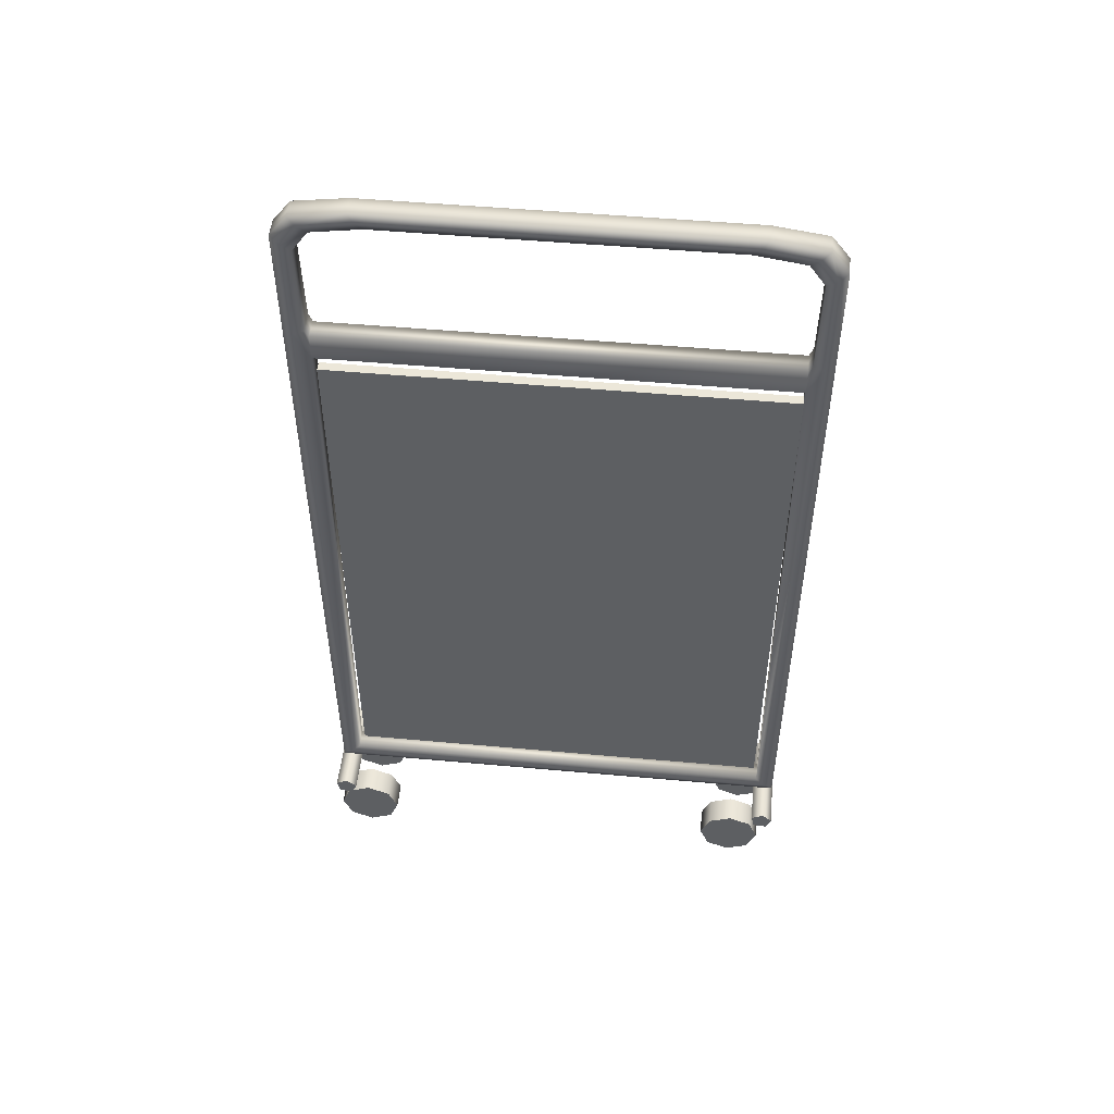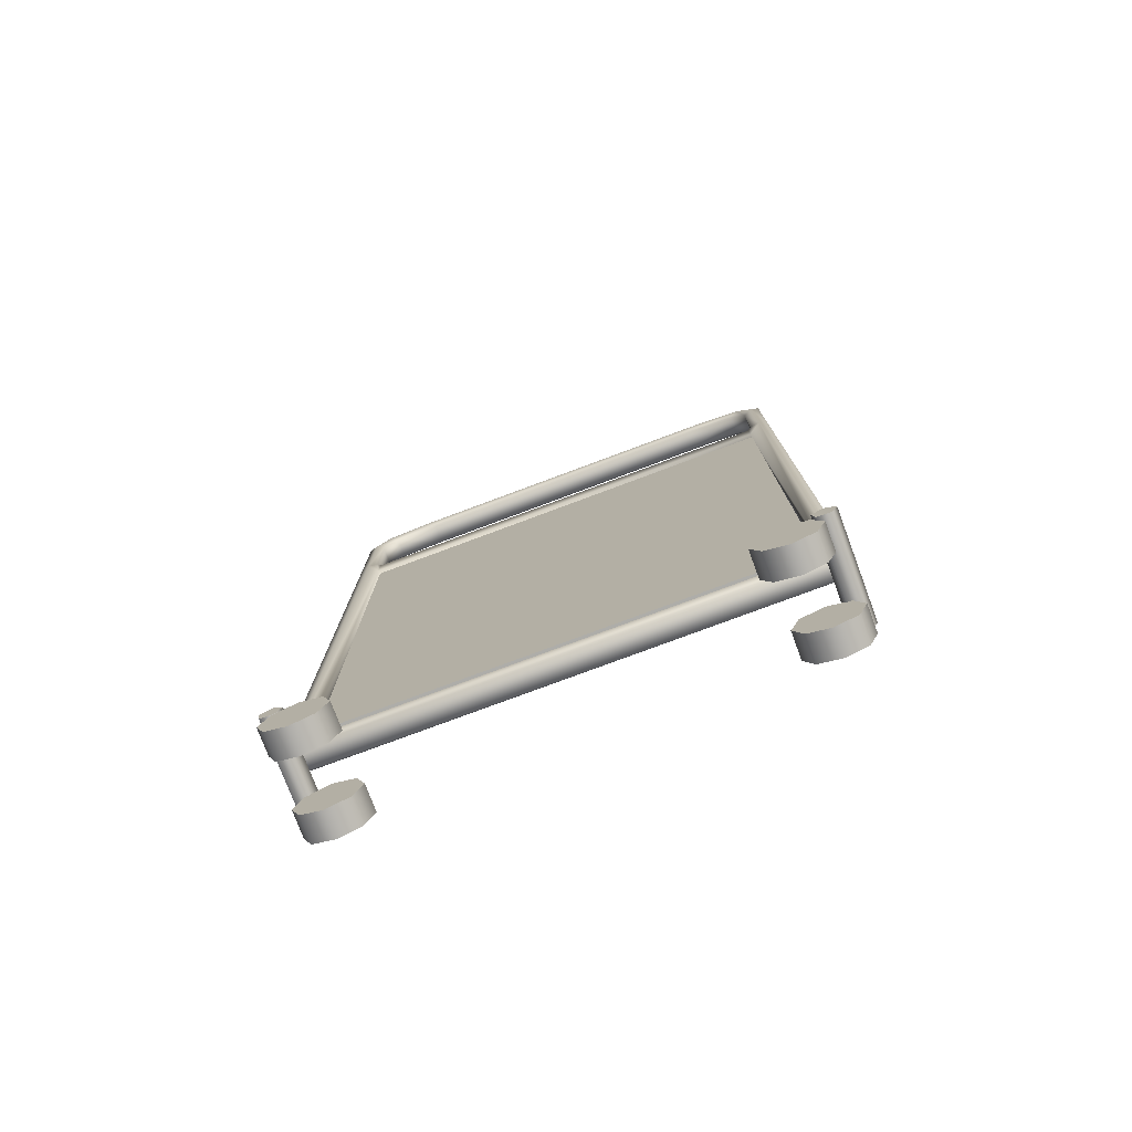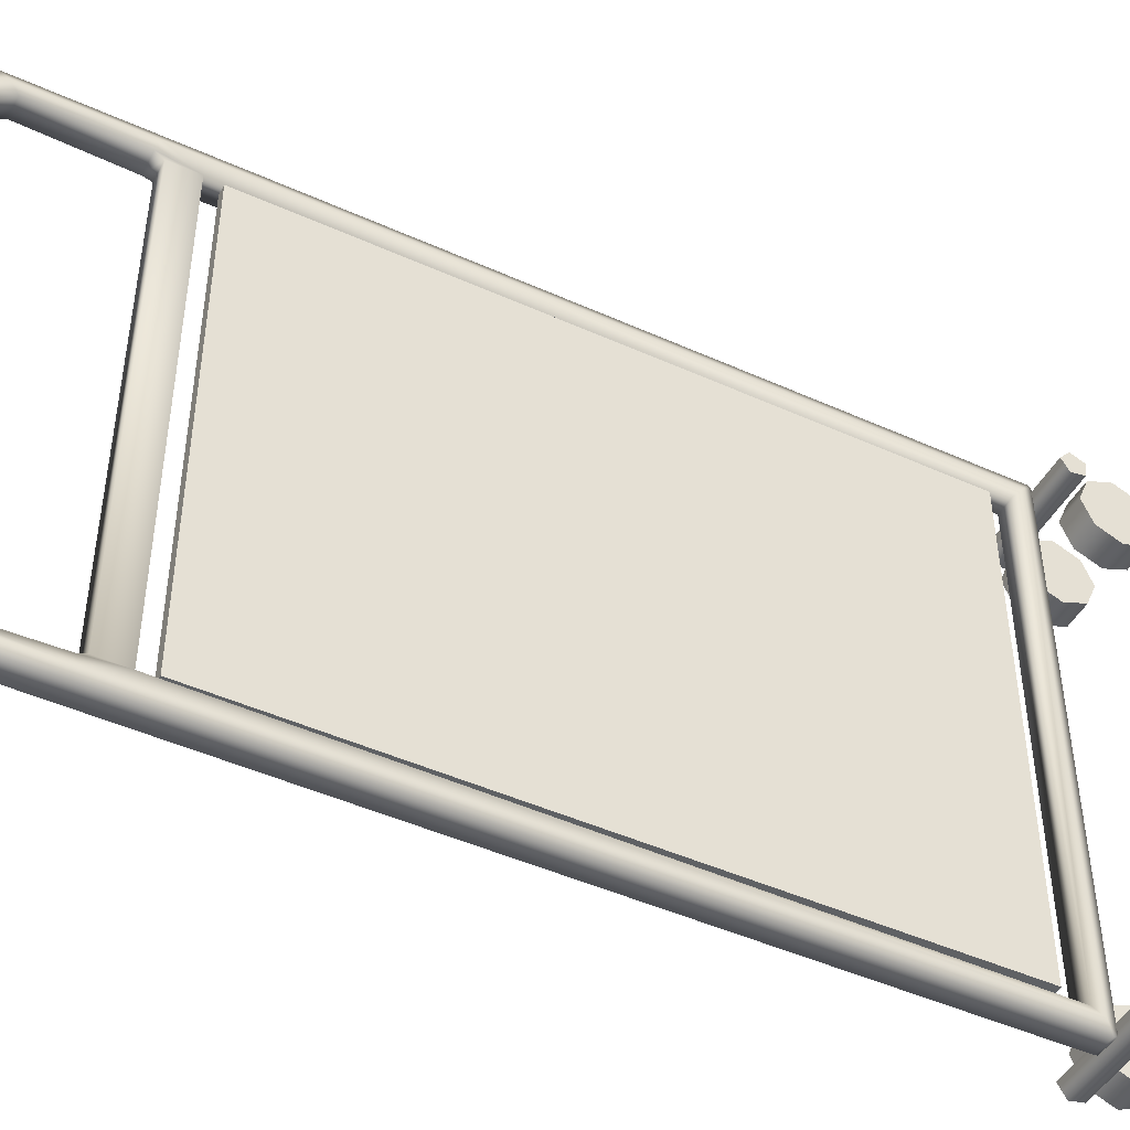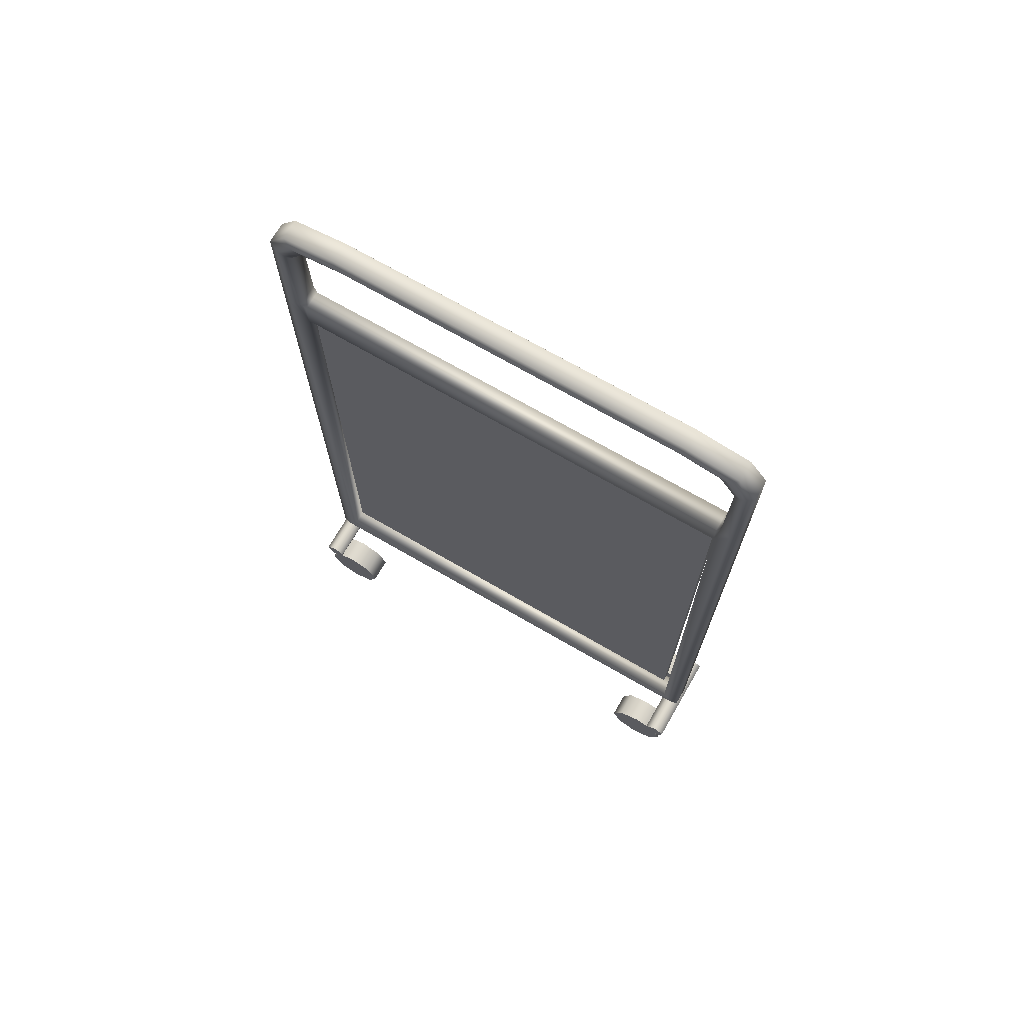
<metadata>
{"format":"obj","ext":"obj","renderer":"f3d","projection":"perspective","resolution":1024,"background":"white","views":[{"elev":50.0,"azim":-84.3,"up":"+Y"},{"elev":-77.1,"azim":-69.5,"up":"+Y"},{"elev":-46.4,"azim":-117.3,"up":"+Z"},{"elev":71.0,"azim":120.1,"up":"+Y"}]}
</metadata>
<code>
g ____488
v -0.5977 118.8 -102.9
v -0.5977 -155.3 -102.9
v -0.5977 -155.3 105.1
v -0.5977 118.8 105.1
v -5.064 118.8 105.1
v -5.064 -155.3 105.1
v -5.064 -155.3 -102.9
v -5.064 118.8 -102.9
v -11.44 -191.9 80.07
v -23.73 -202.4 84.42
v -11.44 -202.4 84.42
v -23.73 -191.9 80.07
v -23.73 -181.4 84.42
v -11.44 -181.4 84.42
v -11.44 -206.8 94.92
v -11.44 -202.4 84.42
v -23.73 -202.4 84.42
v -23.73 -206.8 94.92
v -23.73 -202.4 105.4
v -11.44 -202.4 105.4
v -11.44 -202.4 105.4
v -23.73 -202.4 105.4
v -23.73 -191.9 109.8
v -11.44 -191.9 109.8
v -23.73 -181.4 105.4
v -11.44 -181.4 105.4
v -11.44 -181.4 105.4
v -23.73 -181.4 105.4
v -23.73 -177 94.92
v -11.44 -177 94.92
v -23.73 -181.4 84.42
v -11.44 -181.4 84.42
v 10.84 -191.9 84.59
v 10.84 -202.4 88.94
v 23.13 -202.4 88.94
v 23.13 -191.9 84.59
v 23.13 -181.4 88.94
v 10.84 -181.4 88.94
v 23.13 -202.4 88.94
v 10.84 -202.4 88.94
v 10.84 -206.8 99.44
v 23.13 -206.8 99.44
v 23.13 -202.4 110
v 10.84 -202.4 110
v 23.13 -191.9 114.3
v 23.13 -202.4 110
v 10.84 -202.4 110
v 10.84 -191.9 114.3
v 23.13 -181.4 110
v 10.84 -181.4 110
v 10.84 -181.4 110
v 23.13 -177 99.44
v 23.13 -181.4 110
v 10.84 -177 99.44
v 10.84 -181.4 88.94
v 23.13 -181.4 88.94
v 23.13 -191.9 -114.6
v 10.84 -202.4 -110.2
v 23.13 -202.4 -110.2
v 10.84 -191.9 -114.6
v 10.84 -181.4 -110.2
v 23.13 -181.4 -110.2
v 10.84 -202.4 -110.2
v 23.13 -206.8 -99.7
v 23.13 -202.4 -110.2
v 10.84 -206.8 -99.7
v 23.13 -202.4 -89.2
v 10.84 -202.4 -89.2
v 23.13 -202.4 -89.2
v 10.84 -202.4 -89.2
v 10.84 -191.9 -84.85
v 23.13 -191.9 -84.85
v 10.84 -181.4 -89.2
v 23.13 -181.4 -89.2
v 23.13 -181.4 -89.2
v 10.84 -181.4 -89.2
v 10.84 -177 -99.7
v 23.13 -177 -99.7
v 23.13 -181.4 -110.2
v 10.84 -181.4 -110.2
v -11.44 -191.9 -114.6
v -23.73 -202.4 -110.2
v -11.44 -202.4 -110.2
v -23.73 -191.9 -114.6
v -23.73 -181.4 -110.2
v -11.44 -181.4 -110.2
v -23.73 -206.8 -99.7
v -11.44 -202.4 -110.2
v -23.73 -202.4 -110.2
v -11.44 -206.8 -99.7
v -11.44 -202.4 -89.2
v -23.73 -202.4 -89.2
v -11.44 -191.9 -84.85
v -11.44 -202.4 -89.2
v -23.73 -202.4 -89.2
v -23.73 -191.9 -84.85
v -23.73 -181.4 -89.2
v -11.44 -181.4 -89.2
v -11.44 -177 -99.7
v -11.44 -181.4 -89.2
v -23.73 -181.4 -89.2
v -23.73 -177 -99.7
v -11.44 -181.4 -110.2
v -23.73 -181.4 -110.2
v -23.87 -181.8 114
v 23.87 -181.8 114
v 23.87 -181.1 107.6
v -23.87 -181.1 107.6
v -23.87 -174.8 106.3
v -23.87 -181.1 107.6
v 23.87 -181.1 107.6
v 23.87 -174.8 106.3
v -23.87 -174.8 106.3
v 23.87 -174.8 106.3
v 23.87 -171.6 111.8
v -23.87 -171.6 111.8
v 23.87 -175.9 116.6
v -23.87 -175.9 116.6
v 23.87 -175.9 116.6
v 23.87 -181.8 114
v -23.87 -181.8 114
v -23.87 -175.9 116.6
v 23.87 -181.8 -108.9
v 23.87 -181.1 -115.3
v -23.87 -181.1 -115.3
v -23.87 -181.8 -108.9
v 23.87 -181.1 -115.3
v 23.87 -174.8 -116.6
v -23.87 -174.8 -116.6
v -23.87 -181.1 -115.3
v 23.87 -174.8 -116.6
v -23.87 -171.6 -111.1
v -23.87 -174.8 -116.6
v 23.87 -171.6 -111.1
v -23.87 -175.9 -106.3
v 23.87 -175.9 -106.3
v 23.87 -175.9 -106.3
v 23.87 -181.8 -108.9
v -23.87 -181.8 -108.9
v -23.87 -175.9 -106.3
v 3.983 -164.6 107.3
v -5.491 -164.6 107.3
v -5.491 -164.6 -106.6
v 3.983 -164.6 -106.6
v 3.983 -172.5 114.8
v -5.491 -172.1 115.7
v 3.983 -172.1 115.7
v -5.491 -172.5 114.8
v -5.491 -172.5 -114.1
v 3.983 -172.5 -114.1
v -5.491 -172.1 -115
v 3.983 -172.1 -115
v 3.983 203.3 -107.2
v -5.491 206.8 -82.83
v -5.491 203.3 -107.2
v 3.983 206.8 -82.83
v 3.983 206.8 83.54
v -5.491 206.8 83.54
v 3.983 203.3 107.9
v -5.491 203.3 107.9
v 3.983 199.2 -76.77
v 3.983 195.7 -99.33
v -5.491 195.7 -99.33
v -5.491 199.2 -76.77
v -5.491 199.2 77.48
v 3.983 199.2 77.48
v -5.491 195.7 100
v 3.983 195.7 100
v -5.491 -171 -115.3
v -5.491 -172.1 -115
v 3.983 -172.1 -115
v 3.983 -171 -115.3
v 3.983 143.1 -115.3
v -5.491 143.1 -115.3
v -5.491 192.9 -115.3
v 3.983 192.9 -115.3
v -5.491 203.3 -107.2
v 3.983 203.3 -107.2
v -5.491 185.4 -106.9
v -5.491 195.7 -99.33
v 3.983 195.7 -99.33
v 3.983 185.4 -106.9
v -6.061 142.1 -106.2
v 4.524 142.1 -106.2
v -5.491 138.4 -104.4
v 3.983 138.4 -104.4
v -5.491 192.9 116
v -5.491 203.3 107.9
v 3.983 203.3 107.9
v 3.983 192.9 116
v -5.491 143.1 116
v 3.983 143.1 116
v 3.983 -171 116
v -5.491 -171 116
v 3.983 -172.1 115.7
v -5.491 -172.1 115.7
v -5.491 185.4 107.6
v 3.983 195.7 100
v -5.491 195.7 100
v 3.983 185.4 107.6
v -6.061 142.1 106.9
v 4.524 142.1 106.9
v -5.491 138.4 105.1
v 3.983 138.4 105.1
v -5.491 -164.6 107.3
v 3.983 -164.6 107.3
v 3.983 125.8 105.1
v -5.491 125.8 105.1
v -5.491 -164.6 -106.6
v -5.491 125.8 -104.4
v 3.983 125.8 -104.4
v 3.983 -164.6 -106.6
v 3.983 138.4 105.1
v -5.491 138.4 105.1
v -5.491 138.4 -104.4
v 3.983 138.4 -104.4
v 3.983 125.8 105.1
v 3.983 125.8 -104.4
v -5.491 125.8 -104.4
v -5.491 125.8 105.1
v -0.5977 118.8 105.1
v -5.064 118.8 105.1
v -5.064 118.8 -102.9
v -0.5977 118.8 -102.9
v -0.5977 -155.3 -102.9
v -0.5977 118.8 -102.9
v -5.064 118.8 -102.9
v -5.064 -155.3 -102.9
v -5.064 -155.3 105.1
v -0.5977 -155.3 105.1
v -0.5977 -155.3 -102.9
v -5.064 -155.3 -102.9
v -0.5977 118.8 105.1
v -0.5977 -155.3 105.1
v -5.064 -155.3 105.1
v -5.064 118.8 105.1
v -11.44 -202.4 84.42
v -11.44 -191.9 94.92
v -11.44 -191.9 80.07
v -11.44 -206.8 94.92
v -11.44 -181.4 84.42
v -11.44 -202.4 105.4
v -11.44 -177 94.92
v -11.44 -191.9 109.8
v -11.44 -181.4 105.4
v -23.73 -191.9 80.07
v -23.73 -191.9 94.92
v -23.73 -202.4 84.42
v -23.73 -181.4 84.42
v -23.73 -206.8 94.92
v -23.73 -177 94.92
v -23.73 -202.4 105.4
v -23.73 -181.4 105.4
v -23.73 -191.9 109.8
v 23.13 -202.4 88.94
v 23.13 -191.9 99.44
v 23.13 -191.9 84.59
v 23.13 -206.8 99.44
v 23.13 -181.4 88.94
v 23.13 -202.4 110
v 23.13 -177 99.44
v 23.13 -191.9 114.3
v 23.13 -181.4 110
v 10.84 -191.9 84.59
v 10.84 -191.9 99.44
v 10.84 -202.4 88.94
v 10.84 -181.4 88.94
v 10.84 -206.8 99.44
v 10.84 -177 99.44
v 10.84 -202.4 110
v 10.84 -181.4 110
v 10.84 -191.9 114.3
v 23.13 -202.4 -110.2
v 23.13 -191.9 -99.7
v 23.13 -191.9 -114.6
v 23.13 -206.8 -99.7
v 23.13 -181.4 -110.2
v 23.13 -202.4 -89.2
v 23.13 -177 -99.7
v 23.13 -191.9 -84.85
v 23.13 -181.4 -89.2
v 10.84 -191.9 -114.6
v 10.84 -191.9 -99.7
v 10.84 -202.4 -110.2
v 10.84 -181.4 -110.2
v 10.84 -206.8 -99.7
v 10.84 -177 -99.7
v 10.84 -202.4 -89.2
v 10.84 -181.4 -89.2
v 10.84 -191.9 -84.85
v -11.44 -202.4 -110.2
v -11.44 -191.9 -99.7
v -11.44 -191.9 -114.6
v -11.44 -206.8 -99.7
v -11.44 -181.4 -110.2
v -11.44 -202.4 -89.2
v -11.44 -177 -99.7
v -11.44 -191.9 -84.85
v -11.44 -181.4 -89.2
v -23.73 -191.9 -114.6
v -23.73 -191.9 -99.7
v -23.73 -202.4 -110.2
v -23.73 -181.4 -110.2
v -23.73 -206.8 -99.7
v -23.73 -177 -99.7
v -23.73 -202.4 -89.2
v -23.73 -181.4 -89.2
v -23.73 -191.9 -84.85
v -23.87 -181.1 107.6
v -23.87 -177.1 111.3
v -23.87 -181.8 114
v -23.87 -174.8 106.3
v -23.87 -175.9 116.6
v -23.87 -171.6 111.8
v 23.87 -181.8 114
v 23.87 -177.1 111.3
v 23.87 -181.1 107.6
v 23.87 -175.9 116.6
v 23.87 -174.8 106.3
v 23.87 -171.6 111.8
v -23.87 -181.1 -115.3
v -23.87 -177.1 -111.6
v -23.87 -181.8 -108.9
v -23.87 -174.8 -116.6
v -23.87 -175.9 -106.3
v -23.87 -171.6 -111.1
v 23.87 -181.8 -108.9
v 23.87 -177.1 -111.6
v 23.87 -181.1 -115.3
v 23.87 -175.9 -106.3
v 23.87 -174.8 -116.6
v 23.87 -171.6 -111.1
v -7.057 -168.4 -110.8
v -5.491 -171 -115.3
v -5.491 143.1 -115.3
v -5.491 -172.1 -115
v -5.491 -172.5 -114.1
v -5.491 -172.5 114.8
v -7.057 140.5 -111.1
v -5.491 192.9 -115.3
v -7.057 -168.4 111.5
v -5.491 -172.1 115.7
v -5.491 -171 116
v -7.057 140.5 111.8
v -5.491 143.1 116
v -7.057 189.1 111.8
v -5.491 192.9 116
v -5.491 203.3 107.9
v -7.057 199.5 104
v -5.491 206.8 83.54
v -5.491 185.4 107.6
v -5.491 195.7 100
v -6.061 142.1 106.9
v -5.491 199.2 77.48
v -7.057 203 80.52
v -7.057 203 -79.81
v -5.491 206.8 -82.83
v -5.491 199.2 -76.77
v -7.057 199.5 -103.3
v -5.491 203.3 -107.2
v -5.491 195.7 -99.33
v -7.057 189.1 -111.1
v -5.491 185.4 -106.9
v -6.061 142.1 -106.2
v -5.491 125.8 -104.4
v -5.491 138.4 -104.4
v -5.491 -164.6 -106.6
v -5.491 -164.6 107.3
v -5.491 125.8 105.1
v -5.491 138.4 105.1
v 3.983 -172.5 -114.1
v 3.983 -172.5 114.8
v 5.548 -168.4 111.5
v 5.548 -168.4 -110.8
v 3.983 -172.1 115.7
v 3.983 -172.1 -115
v 3.983 -171 116
v 3.983 -171 -115.3
v 3.983 143.1 116
v 3.983 143.1 -115.3
v 5.548 140.5 111.8
v 3.983 192.9 116
v 3.983 -164.6 -106.6
v 3.983 -164.6 107.3
v 3.983 125.8 -104.4
v 3.983 125.8 105.1
v 5.548 140.5 -111.1
v 5.548 189.1 -111.1
v 3.983 192.9 -115.3
v 3.983 203.3 -107.2
v 5.548 199.5 -103.3
v 3.983 206.8 -82.83
v 3.983 185.4 -106.9
v 4.524 142.1 -106.2
v 3.983 138.4 -104.4
v 3.983 138.4 105.1
v 3.983 195.7 -99.33
v 4.524 142.1 106.9
v 3.983 199.2 -76.77
v 5.548 203 -79.81
v 3.983 206.8 83.54
v 5.548 189.1 111.8
v 3.983 185.4 107.6
v 3.983 195.7 100
v 5.548 203 80.52
v 3.983 199.2 77.48
v 5.548 199.5 104
v 3.983 203.3 107.9
g ____488_0
f 3 2 1
f 4 3 1
f 7 6 5
f 8 7 5
f 11 10 9
f 10 12 9
f 12 13 9
f 13 14 9
f 17 16 15
f 18 17 15
f 19 18 15
f 20 19 15
f 23 22 21
f 24 23 21
f 25 23 24
f 26 25 24
f 29 28 27
f 30 29 27
f 31 29 30
f 32 31 30
f 35 34 33
f 36 35 33
f 36 33 37
f 33 38 37
f 41 40 39
f 42 41 39
f 41 42 43
f 44 41 43
f 47 46 45
f 48 47 45
f 45 49 48
f 49 50 48
f 53 52 51
f 52 54 51
f 54 52 55
f 52 56 55
f 59 58 57
f 58 60 57
f 60 61 57
f 61 62 57
f 65 64 63
f 64 66 63
f 66 64 67
f 68 66 67
f 71 70 69
f 72 71 69
f 73 71 72
f 74 73 72
f 77 76 75
f 78 77 75
f 78 79 77
f 79 80 77
f 83 82 81
f 82 84 81
f 84 85 81
f 85 86 81
f 89 88 87
f 88 90 87
f 87 90 91
f 92 87 91
f 95 94 93
f 96 95 93
f 96 93 97
f 93 98 97
f 101 100 99
f 102 101 99
f 102 99 103
f 104 102 103
f 107 106 105
f 108 107 105
f 111 110 109
f 112 111 109
f 115 114 113
f 116 115 113
f 115 116 117
f 116 118 117
f 121 120 119
f 122 121 119
f 125 124 123
f 126 125 123
f 129 128 127
f 130 129 127
f 133 132 131
f 132 134 131
f 132 135 134
f 135 136 134
f 139 138 137
f 140 139 137
f 143 142 141
f 144 143 141
f 147 146 145
f 146 148 145
f 148 149 145
f 149 150 145
f 149 151 150
f 151 152 150
f 155 154 153
f 154 156 153
f 157 156 154
f 158 157 154
f 157 158 159
f 158 160 159
f 163 162 161
f 164 163 161
f 165 164 161
f 166 165 161
f 167 165 166
f 168 167 166
f 171 170 169
f 172 171 169
f 173 172 169
f 174 173 169
f 173 174 175
f 176 173 175
f 175 177 176
f 177 178 176
f 181 180 179
f 182 181 179
f 182 179 183
f 184 182 183
f 183 185 184
f 185 186 184
f 189 188 187
f 190 189 187
f 190 187 191
f 192 190 191
f 193 192 191
f 194 193 191
f 193 194 195
f 194 196 195
f 199 198 197
f 198 200 197
f 201 197 200
f 202 201 200
f 203 201 202
f 204 203 202
f 207 206 205
f 208 207 205
f 211 210 209
f 212 211 209
f 215 214 213
f 216 215 213
f 219 218 217
f 220 219 217
f 223 222 221
f 224 223 221
f 227 226 225
f 228 227 225
f 231 230 229
f 232 231 229
f 235 234 233
f 236 235 233
f 239 238 237
f 237 238 240
f 241 238 239
f 240 238 242
f 243 238 241
f 242 238 244
f 245 238 243
f 244 238 245
f 248 247 246
f 246 247 249
f 250 247 248
f 249 247 251
f 252 247 250
f 251 247 253
f 254 247 252
f 253 247 254
f 257 256 255
f 255 256 258
f 259 256 257
f 258 256 260
f 261 256 259
f 260 256 262
f 263 256 261
f 262 256 263
f 266 265 264
f 264 265 267
f 268 265 266
f 267 265 269
f 270 265 268
f 269 265 271
f 272 265 270
f 271 265 272
f 275 274 273
f 273 274 276
f 277 274 275
f 276 274 278
f 279 274 277
f 278 274 280
f 281 274 279
f 280 274 281
f 284 283 282
f 282 283 285
f 286 283 284
f 285 283 287
f 288 283 286
f 287 283 289
f 290 283 288
f 289 283 290
f 293 292 291
f 291 292 294
f 295 292 293
f 294 292 296
f 297 292 295
f 296 292 298
f 299 292 297
f 298 292 299
f 302 301 300
f 300 301 303
f 304 301 302
f 303 301 305
f 306 301 304
f 305 301 307
f 308 301 306
f 307 301 308
f 311 310 309
f 309 310 312
f 313 310 311
f 312 310 314
f 314 310 313
f 317 316 315
f 315 316 318
f 319 316 317
f 318 316 320
f 320 316 319
f 323 322 321
f 321 322 324
f 325 322 323
f 324 322 326
f 326 322 325
f 329 328 327
f 327 328 330
f 331 328 329
f 330 328 332
f 332 328 331
f 335 334 333
f 336 333 334
f 336 337 333
f 337 338 333
f 339 335 333
f 335 339 340
f 338 341 333
f 342 341 338
f 342 343 341
f 341 343 344
f 343 345 344
f 344 345 346
f 345 347 346
f 346 347 348
f 349 346 348
f 349 348 350
f 344 346 351
f 346 349 351
f 349 352 351
f 353 344 351
f 352 349 354
f 355 349 350
f 349 355 354
f 355 350 356
f 354 355 356
f 350 357 356
f 358 354 356
f 359 356 357
f 358 356 359
f 360 359 357
f 361 358 359
f 359 360 340
f 359 362 361
f 362 359 340
f 362 363 361
f 339 362 340
f 363 362 339
f 364 363 339
f 364 339 365
f 339 333 365
f 365 366 364
f 365 333 367
f 367 333 341
f 368 367 341
f 368 341 344
f 366 365 369
f 369 368 344
f 370 366 369
f 369 344 353
f 370 369 353
f 373 372 371
f 374 373 371
f 375 372 373
f 376 374 371
f 375 373 377
f 376 378 374
f 377 373 379
f 374 378 380
f 373 381 379
f 379 381 382
f 374 383 373
f 383 384 373
f 373 384 381
f 385 383 374
f 384 386 381
f 387 374 380
f 387 385 374
f 388 387 380
f 389 388 380
f 388 389 390
f 391 388 390
f 390 392 391
f 387 388 393
f 393 388 391
f 394 387 393
f 385 387 394
f 394 395 385
f 386 385 395
f 396 386 395
f 397 393 391
f 398 386 396
f 381 386 398
f 397 391 399
f 392 400 391
f 391 400 399
f 400 392 401
f 381 398 402
f 398 403 402
f 381 402 382
f 402 403 404
f 399 400 405
f 405 400 401
f 406 399 405
f 382 402 407
f 407 402 404
f 404 406 407
f 406 405 407
f 407 405 401
f 408 382 407
f 408 407 401

</code>
